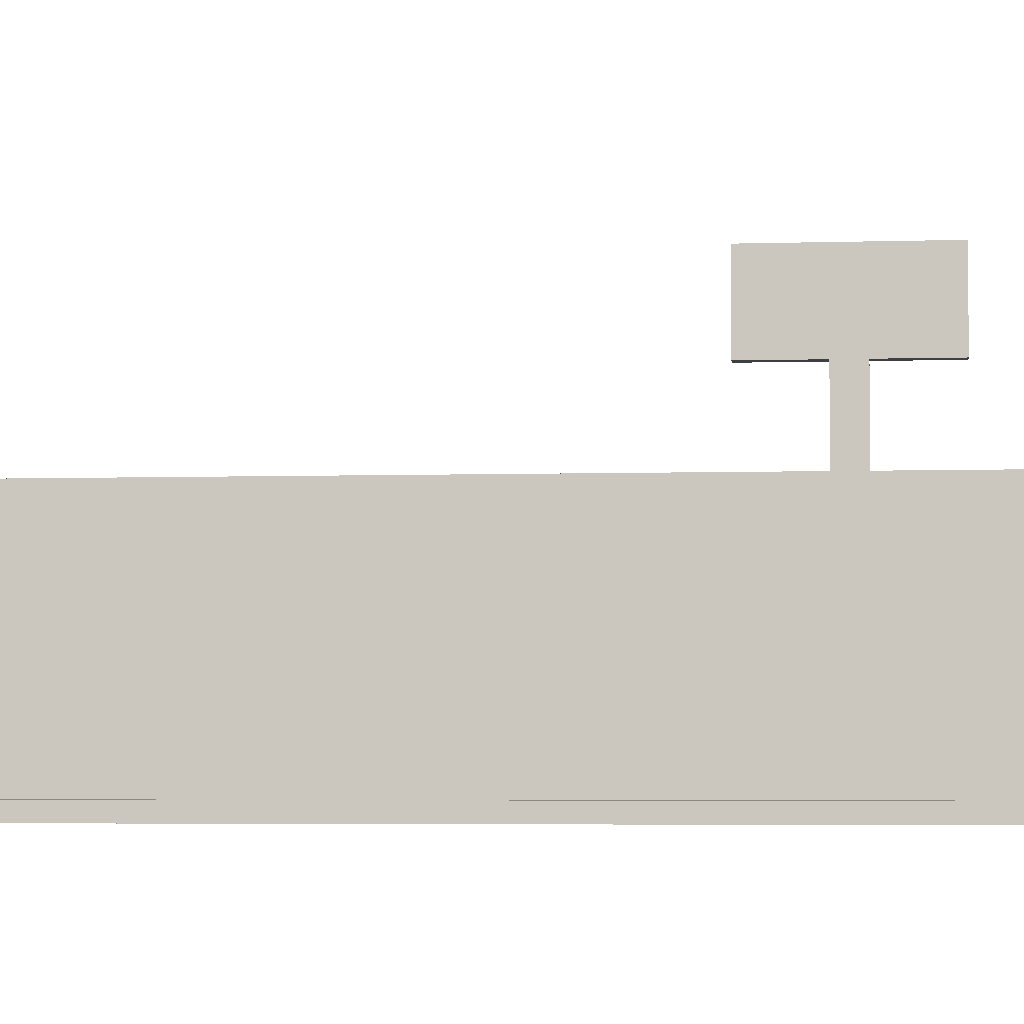
<metadata>
{"format":"obj","ext":"obj","renderer":"f3d","projection":"perspective","resolution":1024,"background":"white","views":[{"elev":-4.2,"azim":96.1,"up":"+Y"}]}
</metadata>
<code>
v -17.5 0 35
v -17.5 0 -35
v -17.5 1 35
v -17.5 1 -35
v -14.5 1 -11
v -14.5 1 -17
v -14.5 1 -18
v -14.5 1 -20
v -14.5 1 -21
v -14.5 1 -25
v -14.5 2 -17
v -14.5 2 -18
v -14.5 2 -19
v -14.5 4 -19
v -14.5 4 -20
v -14.5 5 -17
v -14.5 5 -18
v -14.5 5 -20
v -14.5 7 -17
v -14.5 7 -18
v -14.5 7 -20
v -14.5 8 -18
v -14.5 8 -21
v -14.5 10 25
v -14.5 10 -11
v -14.5 10 -25
v -14.5 11 25
v -14.5 11 -25
v -14.5 12 25
v -14.5 12 -25
v -14.5 13 25
v -14.5 13 -25
v -14.5 14 25
v -14.5 14 -25
v -14.5 15 25
v -14.5 15 -25
v -12.5 1 23
v -12.5 1 18
v -12.5 1 15
v -12.5 1 -11
v -12.5 3 12
v -12.5 3 6
v -12.5 3 4
v -12.5 3 -2
v -12.5 3 -4
v -12.5 3 -10
v -12.5 6 18
v -12.5 6 15
v -12.5 7 22
v -12.5 7 14
v -12.5 8 22
v -12.5 8 21
v -12.5 8 20
v -12.5 8 19
v -12.5 8 18
v -12.5 8 17
v -12.5 8 16
v -12.5 8 15
v -12.5 9 22
v -12.5 9 21
v -12.5 9 20
v -12.5 9 19
v -12.5 9 18
v -12.5 9 17
v -12.5 9 16
v -12.5 9 15
v -12.5 9 14
v -12.5 10 23
v -12.5 10 22
v -12.5 10 21
v -12.5 10 20
v -12.5 10 19
v -12.5 10 18
v -12.5 10 17
v -12.5 10 16
v -12.5 10 15
v -12.5 10 14
v -12.5 10 12
v -12.5 10 6
v -12.5 10 4
v -12.5 10 -2
v -12.5 10 -4
v -12.5 10 -10
v -12.5 10 -11
v -12.5 23 -10
v -12.5 23 -22
v -12.5 24 -15
v -12.5 24 -16
v -12.5 24 -17
v -12.5 24 -18
v -12.5 25 -15
v -12.5 25 -16
v -12.5 25 -17
v -12.5 26 -15
v -12.5 26 -16
v -12.5 26 -17
v -12.5 27 -15
v -12.5 27 -16
v -12.5 27 -17
v -12.5 28 -16
v -12.5 28 -18
v -12.5 29 -10
v -12.5 29 -22
v -11.5 15 -15
v -11.5 15 -17
v -11.5 23 -15
v -11.5 23 -17
v -5.5 1 22
v -5.5 1 17
v -5.5 3 22
v -5.5 3 17
v -2.5 1 25
v -2.5 1 24
v -2.5 1 23
v -2.5 1 13
v -2.5 1 -2
v -2.5 1 -5
v -2.5 1 -20
v -2.5 3 13
v -2.5 3 -2
v -2.5 3 -5
v -2.5 3 -20
v -2.5 10 25
v -2.5 10 24
v -2.5 10 23
v -1.5 3 13
v -1.5 3 -2
v -1.5 3 -5
v -1.5 3 -20
v -1.5 4 13
v -1.5 4 -2
v -1.5 4 -5
v -1.5 4 -20
v 5.5 1 13
v 5.5 1 -2
v 5.5 1 -5
v 5.5 1 -20
v 5.5 3 13
v 5.5 3 -2
v 5.5 3 -5
v 5.5 3 -20
v 6.5 3 13
v 6.5 3 -2
v 6.5 3 -5
v 6.5 3 -20
v 6.5 4 13
v 6.5 4 -2
v 6.5 4 -5
v 6.5 4 -20
v 13.5 1 22
v 13.5 1 19
v 13.5 1 17
v 13.5 1 -23
v 13.5 3 19
v 13.5 3 17
v 13.5 13 22
v 13.5 14 22
v 13.5 14 -23
v -11.5 1 22
v -11.5 1 18
v -11.5 1 15
v -11.5 1 -11
v -11.5 1 -23
v -11.5 3 12
v -11.5 3 6
v -11.5 3 4
v -11.5 3 -2
v -11.5 3 -4
v -11.5 3 -10
v -11.5 6 18
v -11.5 6 15
v -11.5 7 22
v -11.5 7 14
v -11.5 8 22
v -11.5 8 21
v -11.5 8 20
v -11.5 8 19
v -11.5 8 18
v -11.5 8 17
v -11.5 8 16
v -11.5 8 15
v -11.5 9 22
v -11.5 9 21
v -11.5 9 20
v -11.5 9 19
v -11.5 9 18
v -11.5 9 17
v -11.5 9 16
v -11.5 9 15
v -11.5 9 14
v -11.5 10 22
v -11.5 10 21
v -11.5 10 20
v -11.5 10 19
v -11.5 10 18
v -11.5 10 17
v -11.5 10 16
v -11.5 10 15
v -11.5 10 14
v -11.5 10 12
v -11.5 10 6
v -11.5 10 4
v -11.5 10 -2
v -11.5 10 -4
v -11.5 10 -10
v -11.5 10 -11
v -11.5 14 22
v -11.5 14 -23
v -11.5 23 -10
v -11.5 23 -15
v -11.5 23 -17
v -11.5 23 -22
v -11.5 24 -15
v -11.5 24 -16
v -11.5 24 -17
v -11.5 24 -18
v -11.5 25 -15
v -11.5 25 -16
v -11.5 25 -17
v -11.5 26 -15
v -11.5 26 -16
v -11.5 26 -17
v -11.5 27 -15
v -11.5 27 -16
v -11.5 27 -17
v -11.5 28 -16
v -11.5 28 -18
v -11.5 29 -10
v -11.5 29 -22
v -9.5 15 -15
v -9.5 15 -17
v -9.5 24 -15
v -9.5 24 -17
v -4.5 1 22
v -4.5 1 19
v -4.5 3 22
v -4.5 3 19
v -0.5 3 13
v -0.5 3 -2
v -0.5 3 -5
v -0.5 3 -20
v -0.5 4 13
v -0.5 4 -2
v -0.5 4 -5
v -0.5 4 -20
v 0.5 1 13
v 0.5 1 -2
v 0.5 1 -5
v 0.5 1 -20
v 0.5 3 13
v 0.5 3 -2
v 0.5 3 -5
v 0.5 3 -20
v 7.5 3 13
v 7.5 3 -2
v 7.5 3 -5
v 7.5 3 -20
v 7.5 4 13
v 7.5 4 -2
v 7.5 4 -5
v 7.5 4 -20
v 8.5 1 13
v 8.5 1 -2
v 8.5 1 -5
v 8.5 1 -20
v 8.5 3 13
v 8.5 3 -2
v 8.5 3 -5
v 8.5 3 -20
v 15.5 1 25
v 15.5 1 24
v 15.5 1 -25
v 15.5 10 25
v 15.5 10 24
v 15.5 11 25
v 15.5 11 24
v 15.5 12 25
v 15.5 12 24
v 15.5 13 25
v 15.5 13 24
v 15.5 14 25
v 15.5 14 24
v 15.5 15 25
v 15.5 15 24
v 15.5 15 -25
v 17.5 0 35
v 17.5 0 -35
v 17.5 1 35
v 17.5 1 -35
v -17.5 0 35
v -17.5 1 35
v 17.5 0 35
v 17.5 1 35
v -14.5 10 25
v -14.5 11 25
v -14.5 12 25
v -14.5 13 25
v -14.5 14 25
v -14.5 15 25
v -2.5 1 25
v -2.5 10 25
v 15.5 1 25
v 15.5 10 25
v 15.5 11 25
v 15.5 12 25
v 15.5 13 25
v 15.5 14 25
v 15.5 15 25
v -12.5 1 23
v -12.5 10 23
v -2.5 1 23
v -2.5 10 23
v -4.5 1 19
v -4.5 3 19
v 13.5 1 19
v 13.5 3 19
v -12.5 1 15
v -12.5 6 15
v -11.5 1 15
v -11.5 6 15
v -2.5 1 13
v -2.5 3 13
v -1.5 3 13
v -1.5 4 13
v -0.5 3 13
v -0.5 4 13
v 0.5 1 13
v 0.5 3 13
v 5.5 1 13
v 5.5 3 13
v 6.5 3 13
v 6.5 4 13
v 7.5 3 13
v 7.5 4 13
v 8.5 1 13
v 8.5 3 13
v -12.5 3 6
v -12.5 10 6
v -11.5 3 6
v -11.5 10 6
v -12.5 3 -2
v -12.5 10 -2
v -11.5 3 -2
v -11.5 10 -2
v -2.5 1 -5
v -2.5 3 -5
v -1.5 3 -5
v -1.5 4 -5
v -0.5 3 -5
v -0.5 4 -5
v 0.5 1 -5
v 0.5 3 -5
v 5.5 1 -5
v 5.5 3 -5
v 6.5 3 -5
v 6.5 4 -5
v 7.5 3 -5
v 7.5 4 -5
v 8.5 1 -5
v 8.5 3 -5
v -12.5 3 -10
v -12.5 10 -10
v -12.5 23 -10
v -12.5 29 -10
v -11.5 3 -10
v -11.5 10 -10
v -11.5 23 -10
v -11.5 29 -10
v -14.5 1 -11
v -14.5 10 -11
v -13.5 1 -11
v -13.5 10 -11
v -12.5 1 -11
v -12.5 10 -11
v -11.5 15 -15
v -11.5 23 -15
v -11.5 24 -15
v -9.5 15 -15
v -9.5 24 -15
v -11.5 1 -23
v -11.5 14 -23
v 13.5 1 -23
v 13.5 14 -23
v -11.5 1 22
v -11.5 7 22
v -11.5 8 22
v -11.5 9 22
v -11.5 10 22
v -11.5 14 22
v -5.5 1 22
v -5.5 3 22
v -5.5 13 22
v -5.5 14 22
v -4.5 1 22
v -4.5 3 22
v -2.5 1 22
v -2.5 10 22
v 13.5 1 22
v 13.5 13 22
v 13.5 14 22
v -12.5 1 18
v -12.5 6 18
v -11.5 1 18
v -11.5 6 18
v -5.5 1 17
v -5.5 3 17
v 13.5 1 17
v 13.5 3 17
v -12.5 3 12
v -12.5 10 12
v -11.5 3 12
v -11.5 10 12
v -12.5 3 4
v -12.5 10 4
v -11.5 3 4
v -11.5 10 4
v -2.5 1 -2
v -2.5 3 -2
v -1.5 3 -2
v -1.5 4 -2
v -0.5 3 -2
v -0.5 4 -2
v 0.5 1 -2
v 0.5 3 -2
v 5.5 1 -2
v 5.5 3 -2
v 6.5 3 -2
v 6.5 4 -2
v 7.5 3 -2
v 7.5 4 -2
v 8.5 1 -2
v 8.5 3 -2
v -12.5 3 -4
v -12.5 10 -4
v -11.5 3 -4
v -11.5 10 -4
v -11.5 15 -17
v -11.5 23 -17
v -11.5 24 -17
v -9.5 15 -17
v -9.5 24 -17
v -2.5 1 -20
v -2.5 3 -20
v -1.5 3 -20
v -1.5 4 -20
v -0.5 3 -20
v -0.5 4 -20
v 0.5 1 -20
v 0.5 3 -20
v 5.5 1 -20
v 5.5 3 -20
v 6.5 3 -20
v 6.5 4 -20
v 7.5 3 -20
v 7.5 4 -20
v 8.5 1 -20
v 8.5 3 -20
v -12.5 23 -22
v -12.5 29 -22
v -11.5 23 -22
v -11.5 29 -22
v -14.5 1 -25
v -14.5 10 -25
v -14.5 11 -25
v -14.5 12 -25
v -14.5 13 -25
v -14.5 14 -25
v -14.5 15 -25
v -13.5 10 -25
v -13.5 11 -25
v -13.5 12 -25
v -13.5 13 -25
v -13.5 14 -25
v -13.5 15 -25
v 14.5 1 -25
v 14.5 15 -25
v 15.5 1 -25
v 15.5 15 -25
v -17.5 0 -35
v -17.5 1 -35
v 17.5 0 -35
v 17.5 1 -35
v -17.5 0 35
v 17.5 0 35
v -14.5 0 25
v -2.5 0 25
v 15.5 0 25
v -2.5 0 24
v 14.5 0 24
v 15.5 0 24
v -12.5 0 23
v -2.5 0 23
v -11.5 0 22
v 13.5 0 22
v -12.5 0 18
v -11.5 0 18
v -12.5 0 15
v -11.5 0 15
v -2.5 0 -5
v 0.5 0 -5
v -14.5 0 -11
v -13.5 0 -11
v -12.5 0 -11
v -13.5 0 -14
v -12.5 0 -14
v -2.5 0 -20
v 0.5 0 -20
v -11.5 0 -23
v 13.5 0 -23
v -13.5 0 -24
v 14.5 0 -24
v -14.5 0 -25
v 14.5 0 -25
v 15.5 0 -25
v -17.5 0 -35
v 17.5 0 -35
v -12.5 6 18
v -11.5 6 18
v -12.5 6 15
v -11.5 6 15
v -14.5 10 25
v -2.5 10 25
v -13.5 10 24
v -2.5 10 24
v -12.5 10 23
v -2.5 10 23
v -12.5 10 22
v -12.5 10 21
v -12.5 10 20
v -12.5 10 19
v -12.5 10 18
v -12.5 10 17
v -12.5 10 16
v -12.5 10 15
v -12.5 10 14
v -12.5 10 12
v -11.5 10 12
v -12.5 10 6
v -11.5 10 6
v -12.5 10 4
v -11.5 10 4
v -12.5 10 -2
v -11.5 10 -2
v -12.5 10 -4
v -11.5 10 -4
v -12.5 10 -10
v -11.5 10 -10
v -14.5 10 -11
v -13.5 10 -11
v -12.5 10 -11
v -11.5 14 22
v -5.5 14 22
v 13.5 14 22
v -11.5 14 -23
v 13.5 14 -23
v -12.5 23 -10
v -11.5 23 -10
v -11.5 23 -15
v -11.5 23 -17
v -12.5 23 -22
v -11.5 23 -22
v -17.5 1 35
v 17.5 1 35
v -14.5 1 25
v -2.5 1 25
v 15.5 1 25
v -2.5 1 24
v 15.5 1 24
v -12.5 1 23
v -2.5 1 23
v -11.5 1 22
v -5.5 1 22
v -4.5 1 22
v -2.5 1 22
v 13.5 1 22
v -4.5 1 19
v 13.5 1 19
v -12.5 1 18
v -11.5 1 18
v -5.5 1 17
v 13.5 1 17
v -12.5 1 15
v -11.5 1 15
v -2.5 1 13
v 0.5 1 13
v 5.5 1 13
v 8.5 1 13
v -2.5 1 -2
v 0.5 1 -2
v 5.5 1 -2
v 8.5 1 -2
v -2.5 1 -5
v 0.5 1 -5
v 5.5 1 -5
v 8.5 1 -5
v -14.5 1 -11
v -13.5 1 -11
v -12.5 1 -11
v -11.5 1 -11
v -14.5 1 -17
v -14.5 1 -18
v -14.5 1 -20
v -2.5 1 -20
v 0.5 1 -20
v 5.5 1 -20
v 8.5 1 -20
v -14.5 1 -21
v -11.5 1 -23
v 13.5 1 -23
v -14.5 1 -25
v 14.5 1 -25
v 15.5 1 -25
v -17.5 1 -35
v 17.5 1 -35
v -5.5 3 22
v -4.5 3 22
v -4.5 3 19
v 13.5 3 19
v -5.5 3 17
v 13.5 3 17
v -2.5 3 13
v -1.5 3 13
v -0.5 3 13
v 0.5 3 13
v 5.5 3 13
v 6.5 3 13
v 7.5 3 13
v 8.5 3 13
v -12.5 3 12
v -11.5 3 12
v -12.5 3 6
v -11.5 3 6
v -12.5 3 4
v -11.5 3 4
v -12.5 3 -2
v -11.5 3 -2
v -2.5 3 -2
v -1.5 3 -2
v -0.5 3 -2
v 0.5 3 -2
v 5.5 3 -2
v 6.5 3 -2
v 7.5 3 -2
v 8.5 3 -2
v -12.5 3 -4
v -11.5 3 -4
v -2.5 3 -5
v -1.5 3 -5
v -0.5 3 -5
v 0.5 3 -5
v 5.5 3 -5
v 6.5 3 -5
v 7.5 3 -5
v 8.5 3 -5
v -12.5 3 -10
v -11.5 3 -10
v -2.5 3 -20
v -1.5 3 -20
v -0.5 3 -20
v 0.5 3 -20
v 5.5 3 -20
v 6.5 3 -20
v 7.5 3 -20
v 8.5 3 -20
v -1.5 4 13
v -0.5 4 13
v 6.5 4 13
v 7.5 4 13
v -1.5 4 -2
v -0.5 4 -2
v 6.5 4 -2
v 7.5 4 -2
v -1.5 4 -5
v -0.5 4 -5
v 6.5 4 -5
v 7.5 4 -5
v -1.5 4 -20
v -0.5 4 -20
v 6.5 4 -20
v 7.5 4 -20
v -14.5 15 25
v 15.5 15 25
v -13.5 15 24
v 14.5 15 24
v 15.5 15 24
v -11.5 15 -15
v -9.5 15 -15
v -11.5 15 -17
v -9.5 15 -17
v -13.5 15 -24
v 14.5 15 -24
v -14.5 15 -25
v -13.5 15 -25
v 14.5 15 -25
v 15.5 15 -25
v -11.5 24 -15
v -9.5 24 -15
v -11.5 24 -16
v -11.5 24 -17
v -9.5 24 -17
v -12.5 29 -10
v -11.5 29 -10
v -12.5 29 -22
v -11.5 29 -22
f 3 2 1
f 4 2 3
f 11 6 5
f 11 7 6
f 12 8 7
f 12 7 11
f 13 8 12
f 14 13 12
f 14 8 13
f 15 9 8
f 15 8 14
f 16 11 5
f 16 12 11
f 17 14 12
f 17 12 16
f 17 15 14
f 18 9 15
f 18 15 17
f 19 16 5
f 19 17 16
f 20 18 17
f 20 17 19
f 21 9 18
f 21 18 20
f 22 20 19
f 22 21 20
f 23 10 9
f 23 21 22
f 23 9 21
f 25 22 19
f 25 19 5
f 25 23 22
f 26 10 23
f 26 23 25
f 27 25 24
f 27 26 25
f 28 26 27
f 29 28 27
f 30 28 29
f 31 30 29
f 32 30 31
f 33 32 31
f 34 32 33
f 35 34 33
f 36 34 35
f 41 40 39
f 42 40 41
f 43 40 42
f 44 40 43
f 45 40 44
f 46 40 45
f 47 38 37
f 48 41 39
f 49 47 37
f 49 48 47
f 50 41 48
f 50 48 49
f 51 49 37
f 51 50 49
f 52 50 51
f 53 50 52
f 54 50 53
f 55 50 54
f 56 50 55
f 57 50 56
f 58 50 57
f 59 51 37
f 59 52 51
f 60 53 52
f 60 52 59
f 61 54 53
f 61 53 60
f 62 55 54
f 62 54 61
f 63 56 55
f 63 55 62
f 64 57 56
f 64 56 63
f 65 58 57
f 65 57 64
f 66 50 58
f 66 58 65
f 67 41 50
f 67 50 66
f 68 59 37
f 69 60 59
f 69 59 68
f 70 61 60
f 70 60 69
f 71 62 61
f 71 61 70
f 72 63 62
f 72 62 71
f 73 64 63
f 73 63 72
f 74 65 64
f 74 64 73
f 75 66 65
f 75 65 74
f 76 67 66
f 76 66 75
f 77 41 67
f 77 67 76
f 78 41 77
f 79 43 42
f 80 43 79
f 81 45 44
f 82 45 81
f 83 40 46
f 84 40 83
f 87 86 85
f 88 86 87
f 89 86 88
f 90 86 89
f 91 87 85
f 91 88 87
f 92 89 88
f 92 88 91
f 93 90 89
f 93 89 92
f 94 92 91
f 94 91 85
f 95 93 92
f 95 92 94
f 96 90 93
f 96 93 95
f 97 95 94
f 97 94 85
f 98 96 95
f 98 95 97
f 99 90 96
f 99 96 98
f 100 98 97
f 100 99 98
f 101 86 90
f 101 99 100
f 101 90 99
f 102 100 97
f 102 97 85
f 102 101 100
f 103 86 101
f 103 101 102
f 106 105 104
f 107 105 106
f 110 109 108
f 111 109 110
f 119 116 115
f 120 116 119
f 121 118 117
f 122 118 121
f 123 113 112
f 124 114 113
f 124 113 123
f 125 114 124
f 130 127 126
f 131 127 130
f 132 129 128
f 133 129 132
f 138 135 134
f 139 135 138
f 140 137 136
f 141 137 140
f 146 143 142
f 147 143 146
f 148 145 144
f 149 145 148
f 154 151 150
f 155 153 152
f 156 154 150
f 156 155 154
f 157 155 156
f 158 153 155
f 158 155 157
f 161 162 164
f 164 162 165
f 165 162 166
f 166 162 167
f 167 162 168
f 168 162 169
f 159 160 170
f 161 164 171
f 159 170 172
f 170 171 172
f 171 164 173
f 172 171 173
f 172 173 174
f 174 173 175
f 175 173 176
f 176 173 177
f 177 173 178
f 178 173 179
f 179 173 180
f 180 173 181
f 174 175 182
f 175 176 183
f 182 175 183
f 176 177 184
f 183 176 184
f 177 178 185
f 184 177 185
f 178 179 186
f 185 178 186
f 179 180 187
f 186 179 187
f 180 181 188
f 187 180 188
f 181 173 189
f 188 181 189
f 173 164 190
f 189 173 190
f 182 183 191
f 183 184 192
f 191 183 192
f 184 185 193
f 192 184 193
f 185 186 194
f 193 185 194
f 186 187 195
f 194 186 195
f 187 188 196
f 195 187 196
f 188 189 197
f 196 188 197
f 189 190 198
f 197 189 198
f 190 164 199
f 198 190 199
f 199 164 200
f 165 166 201
f 201 166 202
f 167 168 203
f 203 168 204
f 169 162 205
f 162 163 206
f 205 162 206
f 203 204 207
f 204 205 207
f 205 206 207
f 201 202 207
f 202 203 207
f 199 200 207
f 200 201 207
f 195 196 207
f 198 199 207
f 196 197 207
f 193 194 207
f 192 193 207
f 191 192 207
f 194 195 207
f 197 198 207
f 206 163 208
f 207 206 208
f 209 210 213
f 211 212 215
f 215 212 216
f 213 214 217
f 209 213 217
f 214 215 218
f 217 214 218
f 215 216 219
f 218 215 219
f 217 218 220
f 209 217 220
f 218 219 221
f 220 218 221
f 219 216 222
f 221 219 222
f 220 221 223
f 209 220 223
f 221 222 224
f 223 221 224
f 222 216 225
f 224 222 225
f 223 224 226
f 224 225 226
f 216 212 227
f 226 225 227
f 225 216 227
f 223 226 228
f 209 223 228
f 226 227 228
f 227 212 229
f 228 227 229
f 230 231 232
f 232 231 233
f 234 235 236
f 236 235 237
f 238 239 242
f 242 239 243
f 240 241 244
f 244 241 245
f 246 247 250
f 250 247 251
f 248 249 252
f 252 249 253
f 254 255 258
f 258 255 259
f 256 257 260
f 260 257 261
f 262 263 266
f 266 263 267
f 264 265 268
f 268 265 269
f 270 271 273
f 271 272 274
f 273 271 274
f 273 274 275
f 274 272 276
f 275 274 276
f 275 276 277
f 276 272 278
f 277 276 278
f 277 278 279
f 278 272 280
f 279 278 280
f 279 280 281
f 280 272 282
f 281 280 282
f 281 282 283
f 282 272 284
f 283 282 284
f 284 272 285
f 286 287 288
f 288 287 289
f 292 291 290
f 293 291 292
f 301 295 294
f 302 301 300
f 303 295 301
f 303 301 302
f 304 296 295
f 304 295 303
f 305 297 296
f 305 296 304
f 306 298 297
f 306 297 305
f 307 299 298
f 307 298 306
f 308 299 307
f 311 310 309
f 312 310 311
f 315 314 313
f 316 314 315
f 319 318 317
f 320 318 319
f 323 322 321
f 325 323 321
f 325 324 323
f 326 324 325
f 327 325 321
f 328 325 327
f 331 330 329
f 333 331 329
f 333 332 331
f 334 332 333
f 335 333 329
f 336 333 335
f 339 338 337
f 340 338 339
f 343 342 341
f 344 342 343
f 347 346 345
f 349 347 345
f 349 348 347
f 350 348 349
f 351 349 345
f 352 349 351
f 355 354 353
f 357 355 353
f 357 356 355
f 358 356 357
f 359 357 353
f 360 357 359
f 365 362 361
f 366 362 365
f 367 364 363
f 368 364 367
f 371 370 369
f 372 370 371
f 373 372 371
f 374 372 373
f 378 376 375
f 378 377 376
f 379 377 378
f 382 381 380
f 383 381 382
f 384 385 390
f 385 386 390
f 387 388 390
f 386 387 390
f 390 388 391
f 388 389 392
f 392 389 393
f 391 388 395
f 394 395 396
f 388 392 397
f 396 395 397
f 395 388 397
f 396 397 398
f 392 393 399
f 398 397 399
f 397 392 399
f 399 393 400
f 401 402 403
f 403 402 404
f 405 406 407
f 407 406 408
f 409 410 411
f 411 410 412
f 413 414 415
f 415 414 416
f 417 418 419
f 417 419 421
f 419 420 421
f 421 420 422
f 417 421 423
f 423 421 424
f 425 426 427
f 425 427 429
f 427 428 429
f 429 428 430
f 425 429 431
f 431 429 432
f 433 434 435
f 435 434 436
f 437 438 440
f 438 439 440
f 440 439 441
f 442 443 444
f 442 444 446
f 444 445 446
f 446 445 447
f 442 446 448
f 448 446 449
f 450 451 452
f 450 452 454
f 452 453 454
f 454 453 455
f 450 454 456
f 456 454 457
f 458 459 460
f 460 459 461
f 462 463 469
f 463 464 469
f 464 465 470
f 469 464 470
f 465 466 471
f 470 465 471
f 466 467 472
f 471 466 472
f 467 468 473
f 472 467 473
f 473 468 474
f 471 472 475
f 470 471 475
f 473 474 475
f 472 473 475
f 469 470 475
f 462 469 475
f 475 474 476
f 475 476 477
f 477 476 478
f 479 480 481
f 481 480 482
f 485 484 483
f 486 484 485
f 487 484 486
f 488 486 485
f 488 487 486
f 489 487 488
f 490 484 487
f 490 487 489
f 491 488 485
f 492 489 488
f 492 488 491
f 493 492 491
f 494 489 492
f 494 492 493
f 495 491 485
f 495 493 491
f 496 494 493
f 496 493 495
f 497 495 485
f 497 496 495
f 498 494 496
f 498 496 497
f 499 494 498
f 500 494 499
f 501 485 483
f 501 497 485
f 502 497 501
f 503 498 497
f 503 497 502
f 504 502 501
f 504 503 502
f 505 498 503
f 505 503 504
f 506 500 499
f 506 499 498
f 507 494 500
f 507 500 506
f 508 506 498
f 508 498 505
f 508 507 506
f 508 505 504
f 509 494 507
f 509 507 508
f 509 489 494
f 510 508 504
f 510 504 501
f 510 509 508
f 511 489 509
f 511 509 510
f 511 490 489
f 512 510 501
f 512 501 483
f 512 511 510
f 513 490 511
f 513 511 512
f 514 484 490
f 514 490 513
f 515 512 483
f 515 513 512
f 515 514 513
f 516 484 514
f 516 514 515
f 519 518 517
f 520 518 519
f 523 522 521
f 524 522 523
f 525 524 523
f 526 524 525
f 527 525 523
f 528 527 523
f 529 528 523
f 530 529 523
f 531 530 523
f 532 531 523
f 533 532 523
f 534 533 523
f 535 534 523
f 536 535 523
f 538 536 523
f 538 537 536
f 539 537 538
f 540 538 523
f 542 540 523
f 542 541 540
f 543 541 542
f 544 542 523
f 546 544 523
f 546 545 544
f 547 545 546
f 548 523 521
f 549 546 523
f 549 523 548
f 550 546 549
f 554 552 551
f 554 553 552
f 555 553 554
f 558 557 556
f 559 558 556
f 560 559 556
f 561 559 560
f 562 563 564
f 564 563 565
f 565 563 566
f 564 565 567
f 566 563 568
f 564 567 569
f 569 567 570
f 573 574 576
f 574 575 576
f 576 575 577
f 564 569 578
f 571 572 579
f 579 572 580
f 578 579 580
f 564 578 582
f 580 581 582
f 578 580 582
f 582 581 583
f 583 581 584
f 584 581 585
f 585 581 586
f 586 581 587
f 583 584 588
f 585 586 589
f 589 586 590
f 587 581 591
f 589 590 592
f 590 591 592
f 583 588 592
f 588 589 592
f 592 591 593
f 593 591 594
f 591 581 595
f 594 591 595
f 562 564 596
f 564 582 596
f 596 582 597
f 597 582 598
f 583 592 599
f 562 596 600
f 562 600 601
f 562 601 602
f 599 592 603
f 593 594 604
f 604 594 605
f 595 581 606
f 562 602 607
f 604 605 608
f 605 606 608
f 599 603 608
f 603 604 608
f 606 581 609
f 608 606 609
f 562 607 610
f 568 563 612
f 562 610 613
f 611 612 613
f 610 611 613
f 612 563 614
f 613 612 614
f 615 616 617
f 615 617 619
f 617 618 619
f 619 618 620
f 629 630 631
f 631 630 632
f 633 634 635
f 635 634 636
f 621 622 637
f 637 622 638
f 623 624 639
f 639 624 640
f 625 626 641
f 641 626 642
f 627 628 643
f 643 628 644
f 645 646 655
f 655 646 656
f 647 648 657
f 657 648 658
f 649 650 659
f 659 650 660
f 651 652 661
f 661 652 662
f 653 654 663
f 663 654 664
f 665 666 669
f 669 666 670
f 667 668 671
f 671 668 672
f 673 674 677
f 677 674 678
f 675 676 679
f 679 676 680
f 681 682 683
f 683 682 684
f 684 682 685
f 683 684 686
f 686 684 687
f 683 686 688
f 687 684 689
f 681 683 690
f 688 689 690
f 683 688 690
f 689 684 691
f 690 689 691
f 684 685 691
f 681 690 692
f 690 691 693
f 692 690 693
f 691 685 694
f 693 691 694
f 694 685 695
f 696 697 698
f 698 697 699
f 699 697 700
f 701 702 703
f 703 702 704

</code>
